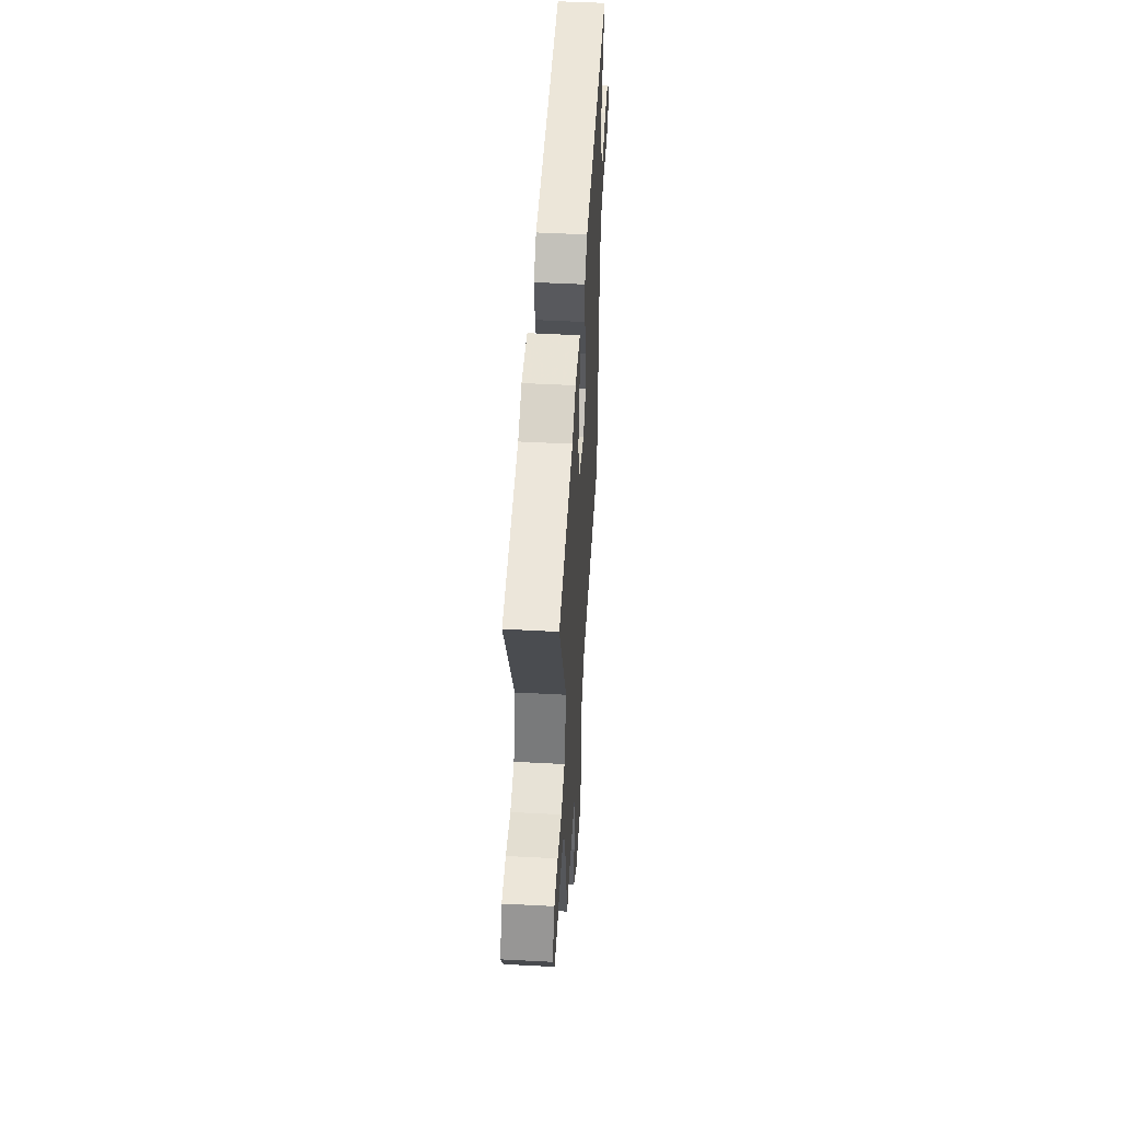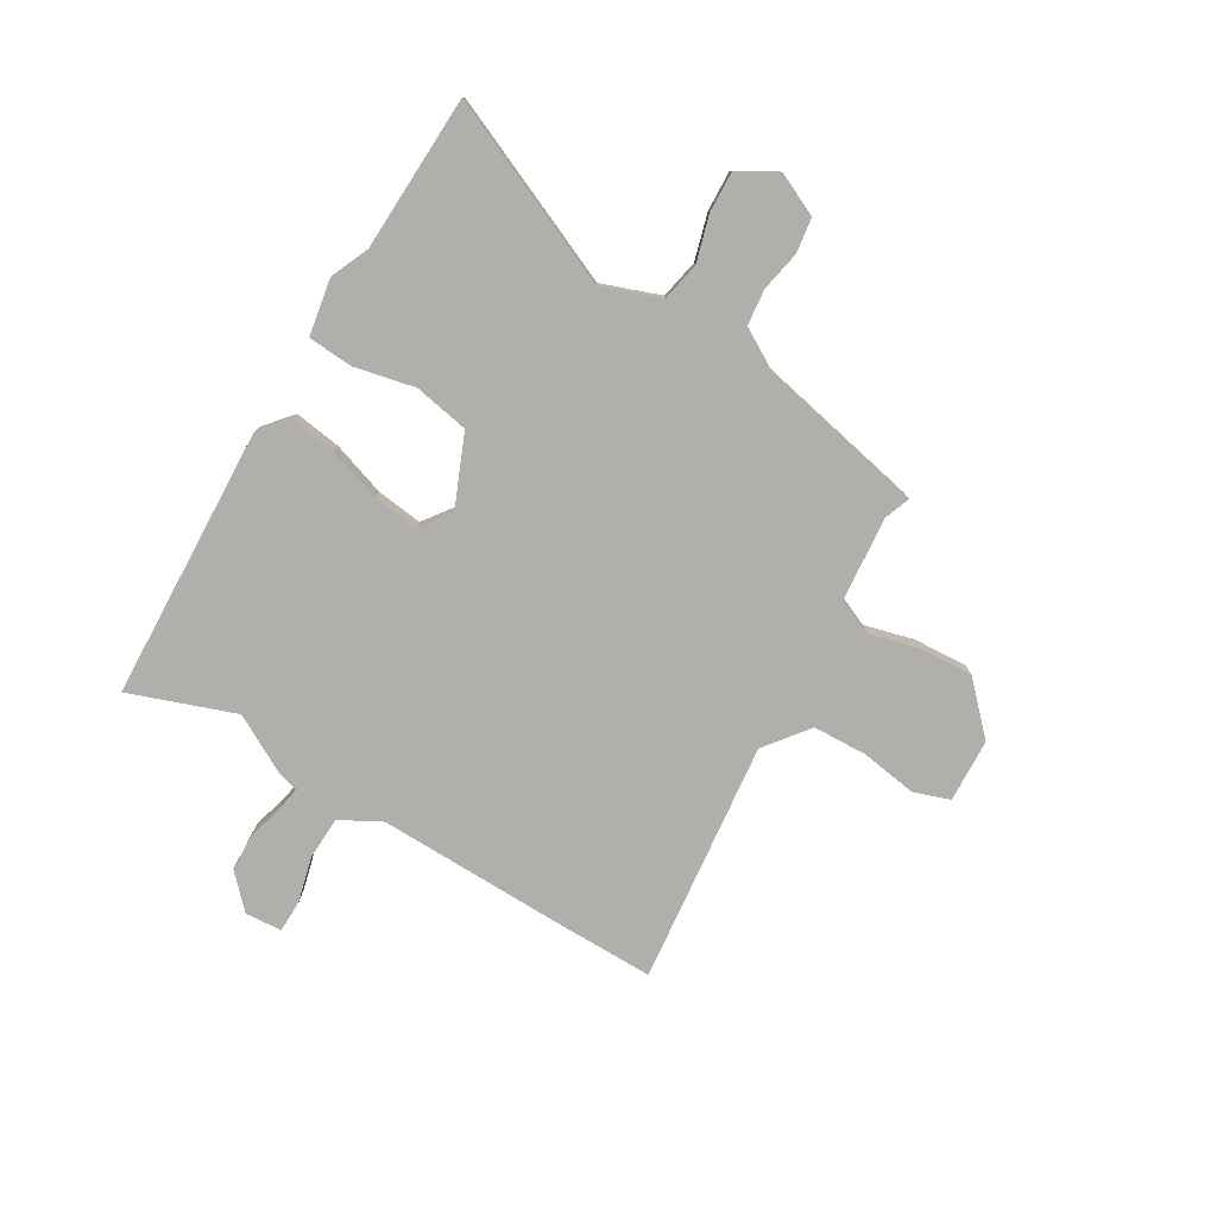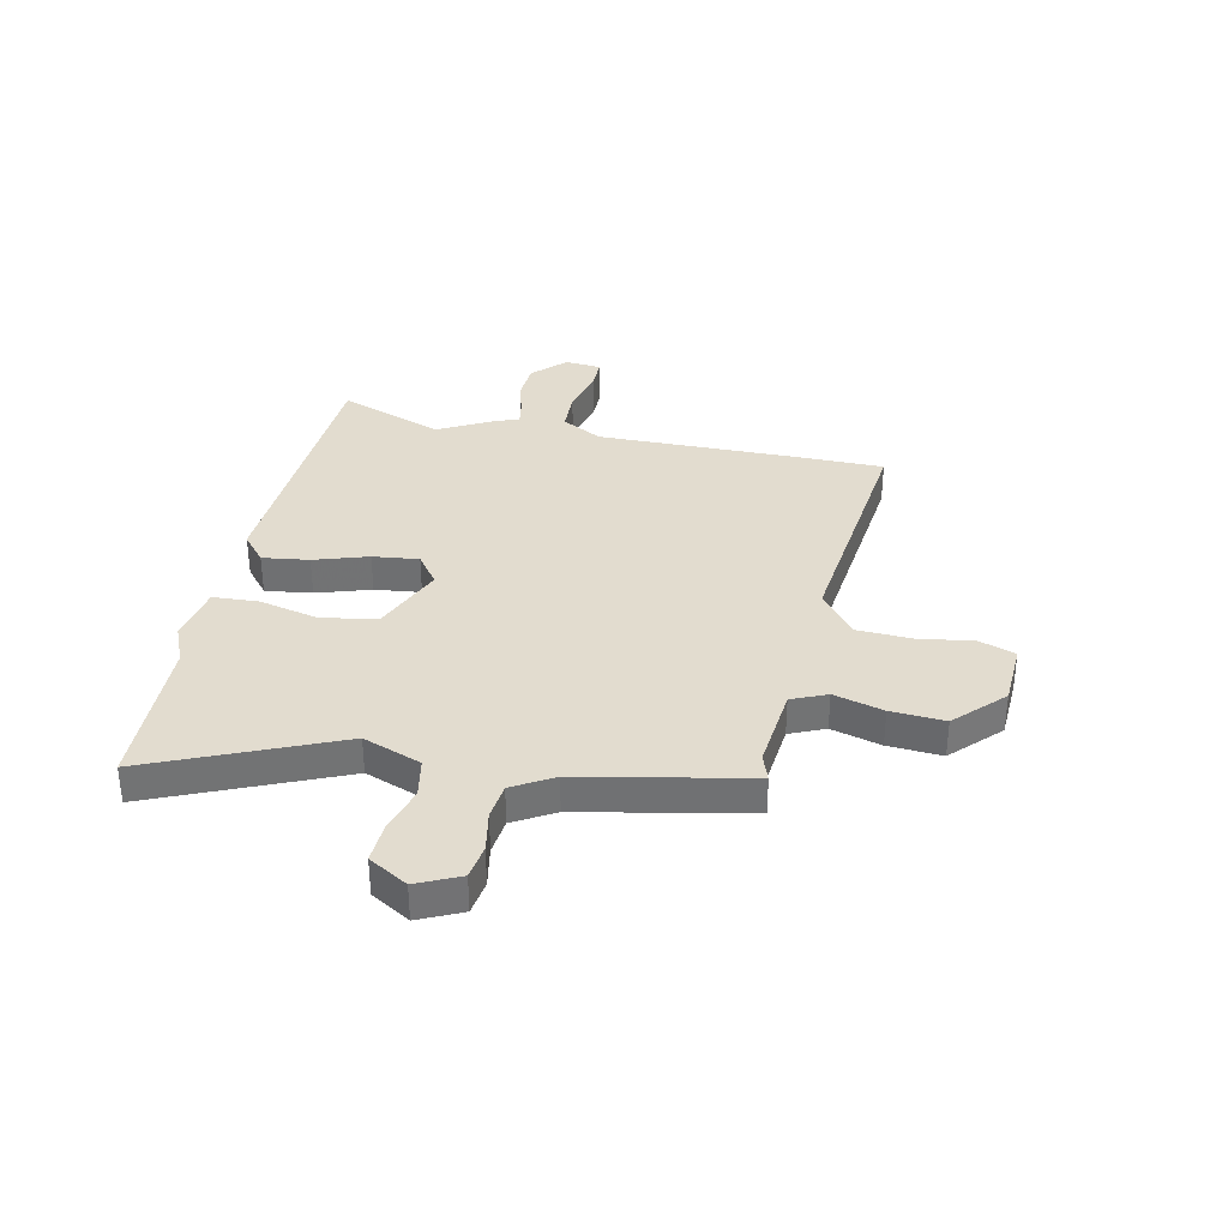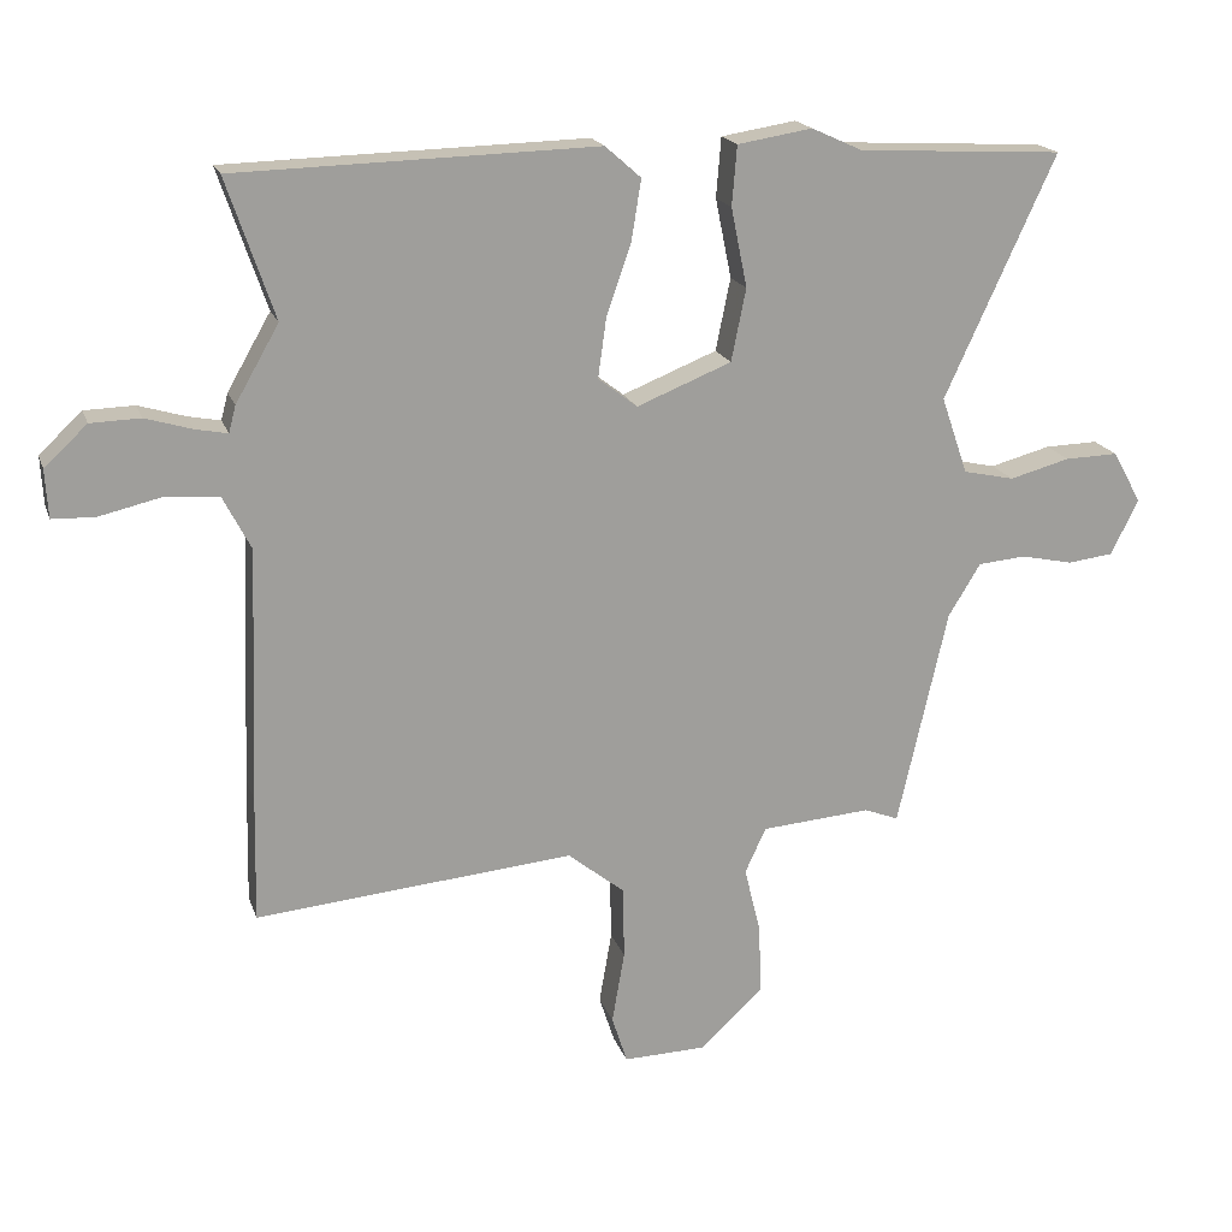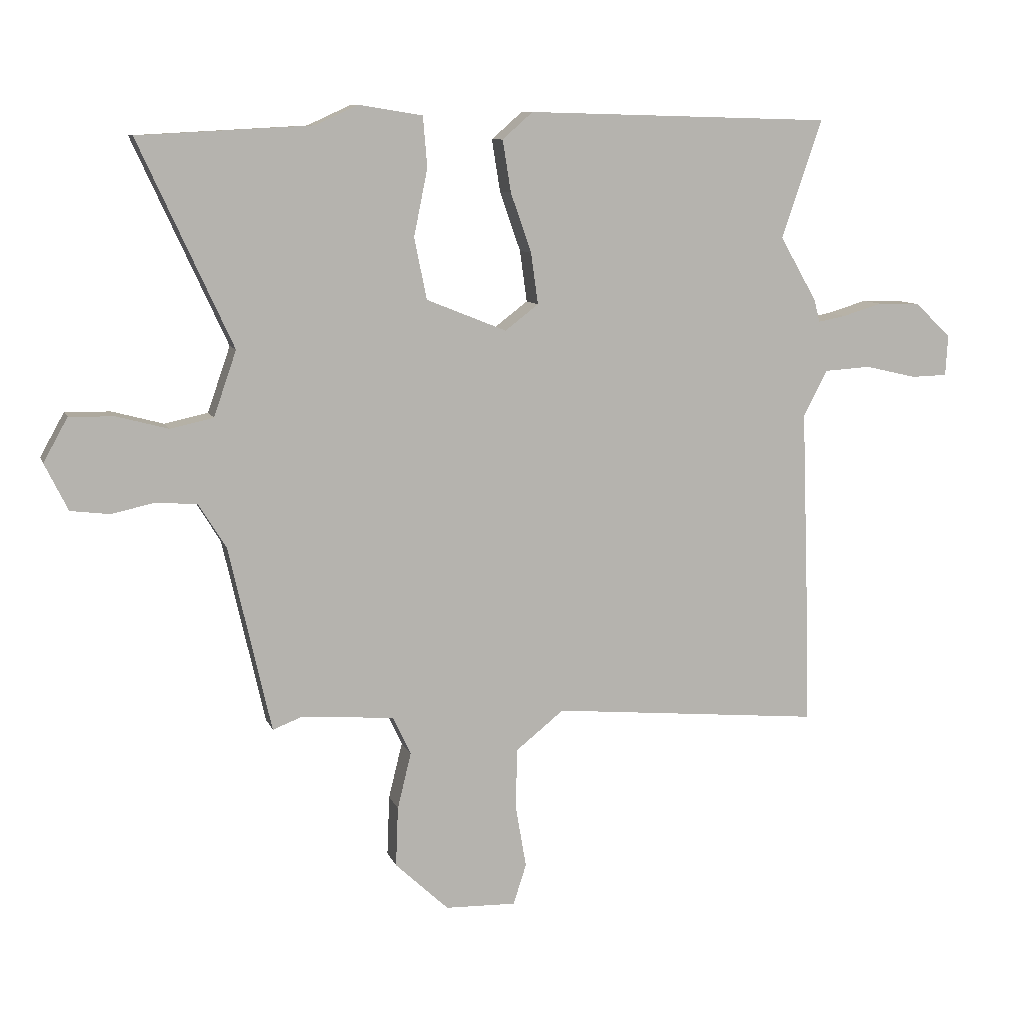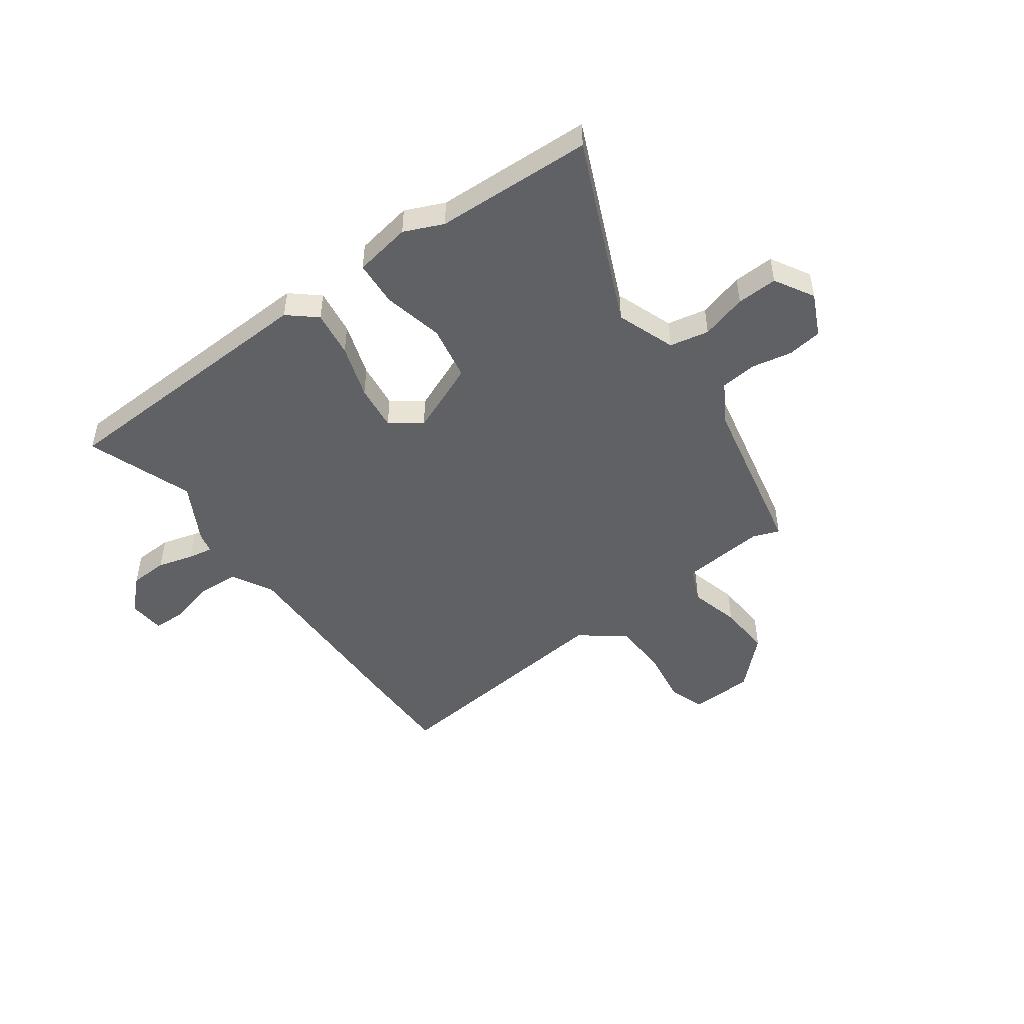
<metadata>
{"format":"obj","ext":"obj","renderer":"f3d","projection":"perspective","resolution":1024,"background":"white","views":[{"elev":50.7,"azim":93.3,"up":"+Z"},{"elev":-78.2,"azim":60.3,"up":"+Y"},{"elev":34.7,"azim":103.5,"up":"+Y"},{"elev":18.6,"azim":-15.9,"up":"+Z"},{"elev":9.2,"azim":164.8,"up":"+Z"},{"elev":-48.2,"azim":36.9,"up":"+Y"}]}
</metadata>
<code>
v -0.437 0.07 0.317
v -0.505 0.07 0.516
v 0.009 0.07 0.529
v 0.06 0.07 0.484
v 0.046 0.07 0.397
v 0.011 0.07 0.297
v -0.001 0.07 0.211
v 0.055 0.07 0.168
v 0.19 0.07 0.222
v 0.211 0.07 0.325
v 0.188 0.07 0.438
v 0.195 0.07 0.523
v 0.302 0.07 0.54
v 0.374 0.07 0.507
v 0.667 0.07 0.491
v 0.509 0.07 0.147
v 0.547 0.07 0.037
v 0.62 0.07 0.021
v 0.706 0.07 0.044
v 0.782 0.07 0.046
v 0.823 0.07 -0.028
v 0.784 0.07 -0.107
v 0.719 0.07 -0.115
v 0.644 0.07 -0.099
v 0.576 0.07 -0.105
v 0.53 0.07 -0.18
v 0.459 0.07 -0.492
v 0.41 0.07 -0.473
v 0.253 0.07 -0.485
v 0.223 0.07 -0.55
v 0.246 0.07 -0.644
v 0.25 0.07 -0.745
v 0.16 0.07 -0.829
v 0.041 0.07 -0.832
v 0.019 0.07 -0.764
v 0.037 0.07 -0.66
v 0.035 0.07 -0.557
v -0.046 0.07 -0.492
v -0.501 0.07 -0.533
v -0.497 0.07 -0.354
v -0.484 0.07 0.008
v -0.524 0.07 0.085
v -0.603 0.07 0.09
v -0.689 0.07 0.07
v -0.75 0.07 0.072
v -0.754 0.07 0.141
v -0.693 0.07 0.198
v -0.622 0.07 0.2
v -0.555 0.07 0.18
v -0.509 0.07 0.171
v -0.499 0.07 0.209
v -0.437 0 0.317
v -0.505 0 0.516
v 0.009 0 0.529
v 0.06 0 0.484
v 0.046 0 0.397
v 0.011 0 0.297
v -0.001 0 0.211
v 0.055 0 0.168
v 0.19 0 0.222
v 0.211 0 0.325
v 0.188 0 0.438
v 0.195 0 0.523
v 0.302 0 0.54
v 0.374 0 0.507
v 0.667 0 0.491
v 0.509 0 0.147
v 0.547 0 0.037
v 0.62 0 0.021
v 0.706 0 0.044
v 0.782 0 0.046
v 0.823 0 -0.028
v 0.784 0 -0.107
v 0.719 0 -0.115
v 0.644 0 -0.099
v 0.576 0 -0.105
v 0.53 0 -0.18
v 0.459 0 -0.492
v 0.41 0 -0.473
v 0.253 0 -0.485
v 0.223 0 -0.55
v 0.246 0 -0.644
v 0.25 0 -0.745
v 0.16 0 -0.829
v 0.041 0 -0.832
v 0.019 0 -0.764
v 0.037 0 -0.66
v 0.035 0 -0.557
v -0.046 0 -0.492
v -0.501 0 -0.533
v -0.497 0 -0.354
v -0.484 0 0.008
v -0.524 0 0.085
v -0.603 0 0.09
v -0.689 0 0.07
v -0.75 0 0.072
v -0.754 0 0.141
v -0.693 0 0.198
v -0.622 0 0.2
v -0.555 0 0.18
v -0.509 0 0.171
v -0.499 0 0.209
f 50 51 1
f 46 47 48 49
f 46 49 50
f 43 44 45 46
f 42 43 46 50
f 41 42 50 1
f 38 39 40 41
f 37 38 41 1
f 33 34 35 36
f 33 36 37
f 30 31 32 33
f 30 33 37
f 29 30 37 1
f 26 27 28
f 26 28 29 1
f 21 22 23 24
f 21 24 25
f 18 19 20 21
f 17 18 21 25
f 16 17 25 26
f 14 15 16
f 10 11 12 13
f 9 10 13 14
f 3 4 5 6
f 3 6 7
f 2 3 7
f 1 2 7 8
f 9 14 16 26
f 8 9 26
f 1 8 26
f 52 102 101
f 100 99 98 97
f 101 100 97
f 97 96 95 94
f 101 97 94 93
f 52 101 93 92
f 92 91 90 89
f 52 92 89 88
f 87 86 85 84
f 88 87 84
f 84 83 82 81
f 88 84 81
f 52 88 81 80
f 79 78 77
f 52 80 79 77
f 75 74 73 72
f 76 75 72
f 72 71 70 69
f 76 72 69 68
f 77 76 68 67
f 67 66 65
f 64 63 62 61
f 65 64 61 60
f 57 56 55 54
f 58 57 54
f 58 54 53
f 59 58 53 52
f 77 67 65 60
f 77 60 59
f 77 59 52
f 1 52 53 2
f 2 53 54 3
f 3 54 55 4
f 4 55 56 5
f 5 56 57 6
f 6 57 58 7
f 7 58 59 8
f 8 59 60 9
f 9 60 61 10
f 10 61 62 11
f 11 62 63 12
f 12 63 64 13
f 13 64 65 14
f 14 65 66 15
f 15 66 67 16
f 16 67 68 17
f 17 68 69 18
f 18 69 70 19
f 19 70 71 20
f 20 71 72 21
f 21 72 73 22
f 22 73 74 23
f 23 74 75 24
f 24 75 76 25
f 25 76 77 26
f 26 77 78 27
f 27 78 79 28
f 28 79 80 29
f 29 80 81 30
f 30 81 82 31
f 31 82 83 32
f 32 83 84 33
f 33 84 85 34
f 34 85 86 35
f 35 86 87 36
f 36 87 88 37
f 37 88 89 38
f 38 89 90 39
f 39 90 91 40
f 40 91 92 41
f 41 92 93 42
f 42 93 94 43
f 43 94 95 44
f 44 95 96 45
f 45 96 97 46
f 46 97 98 47
f 47 98 99 48
f 48 99 100 49
f 49 100 101 50
f 50 101 102 51
f 51 102 52 1

</code>
